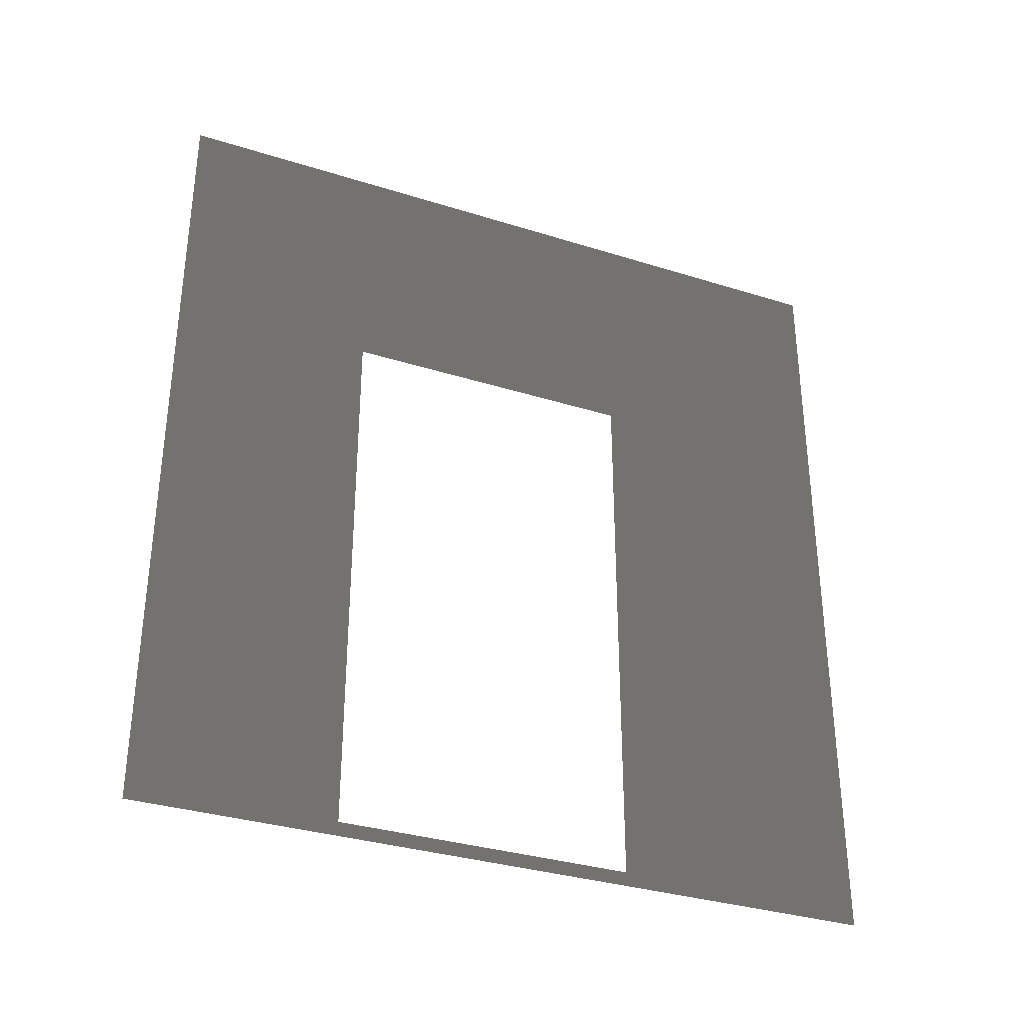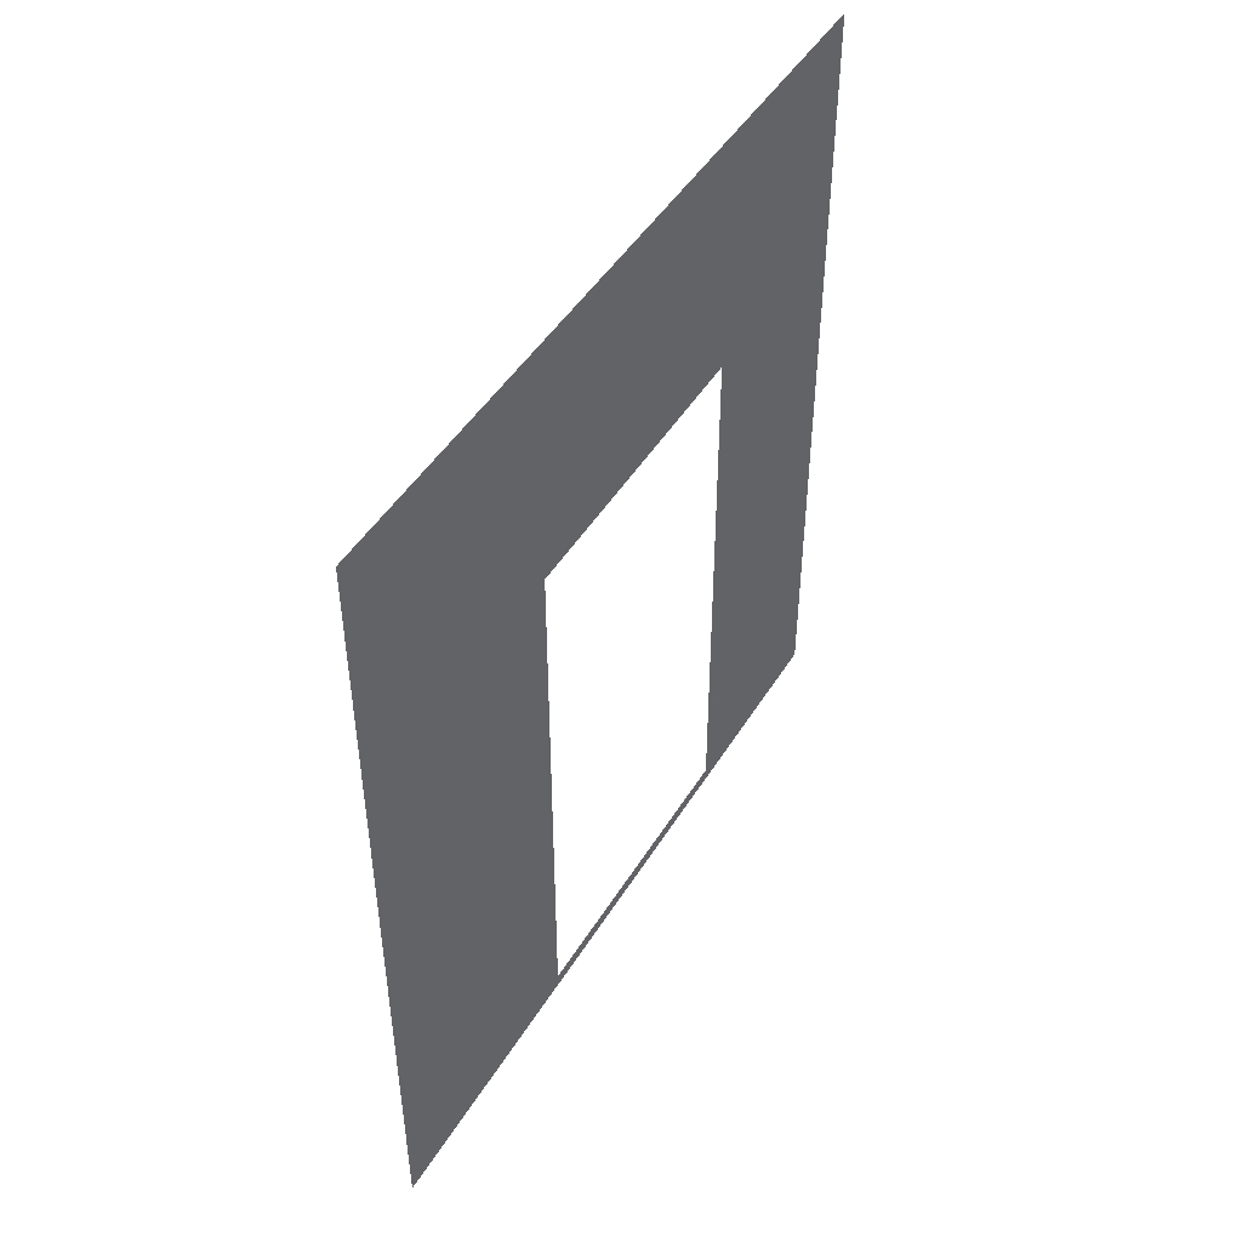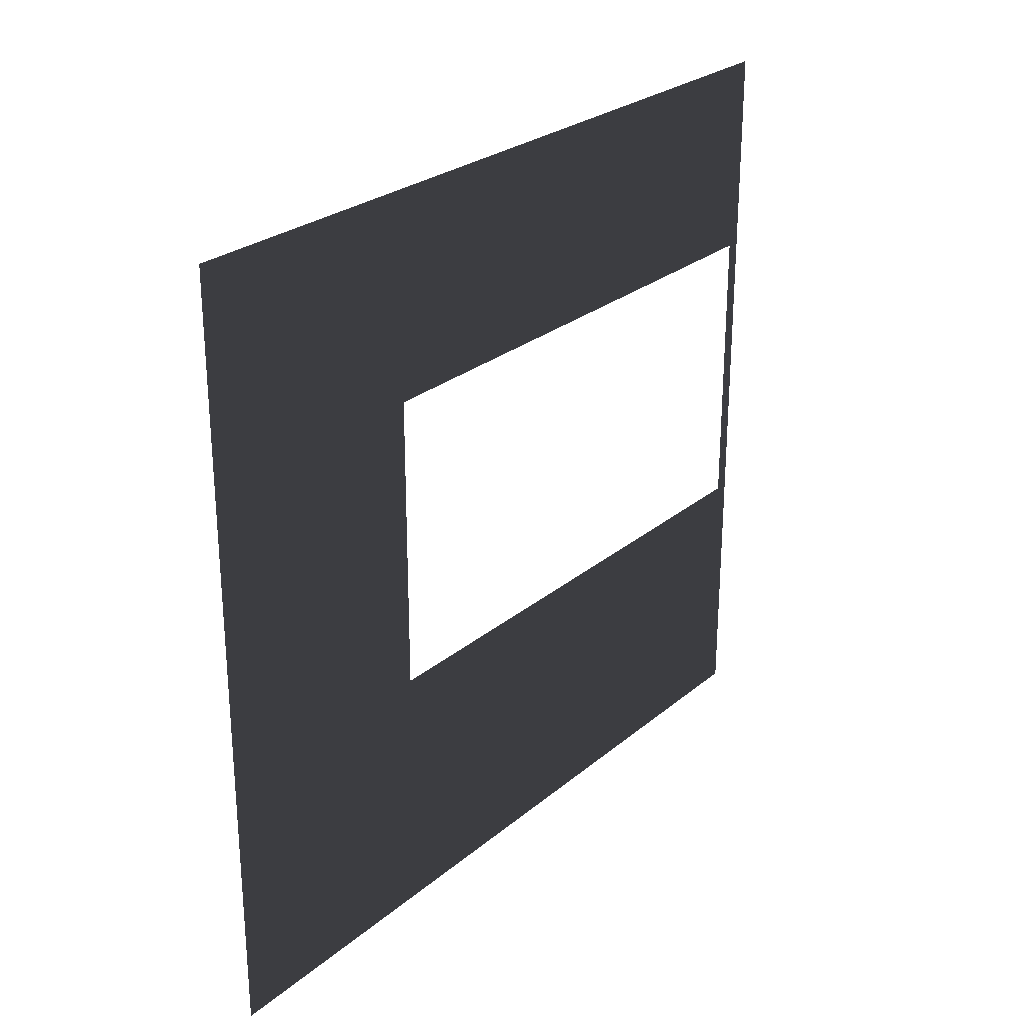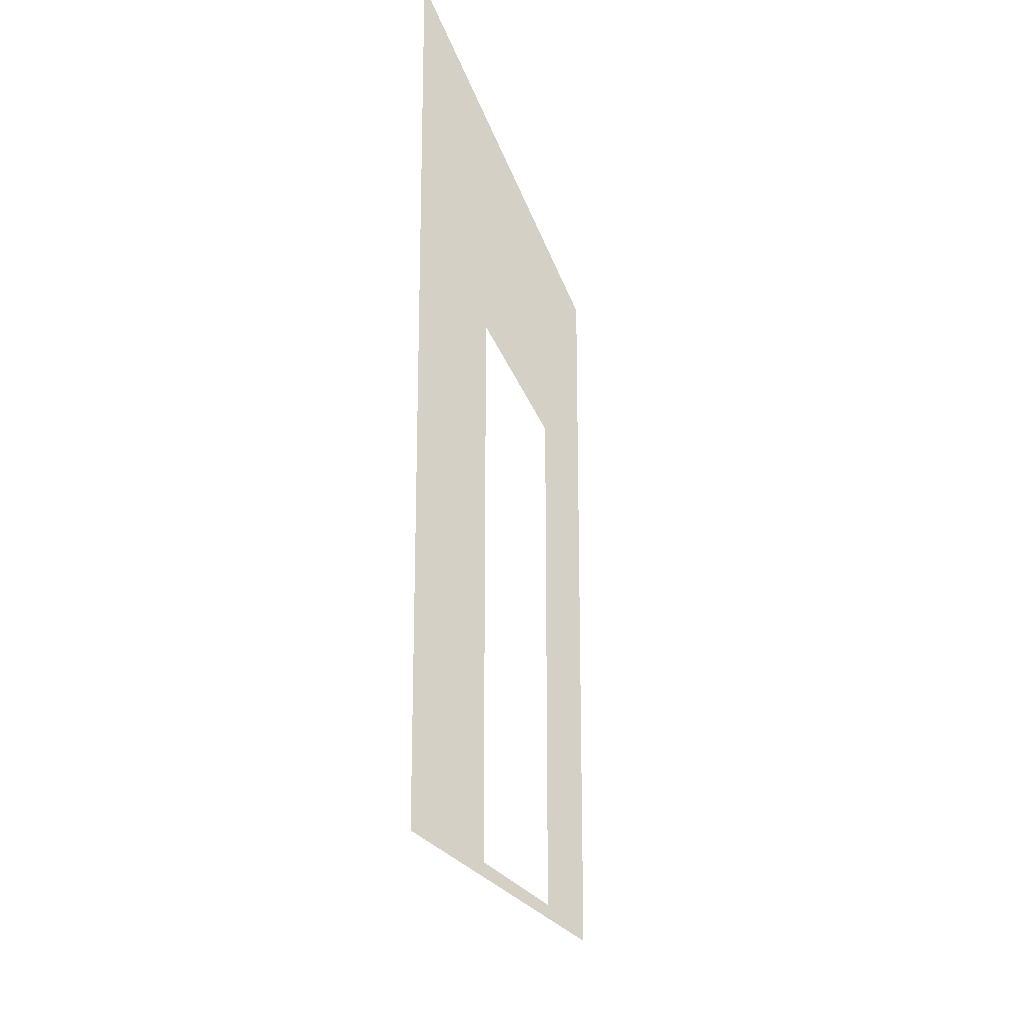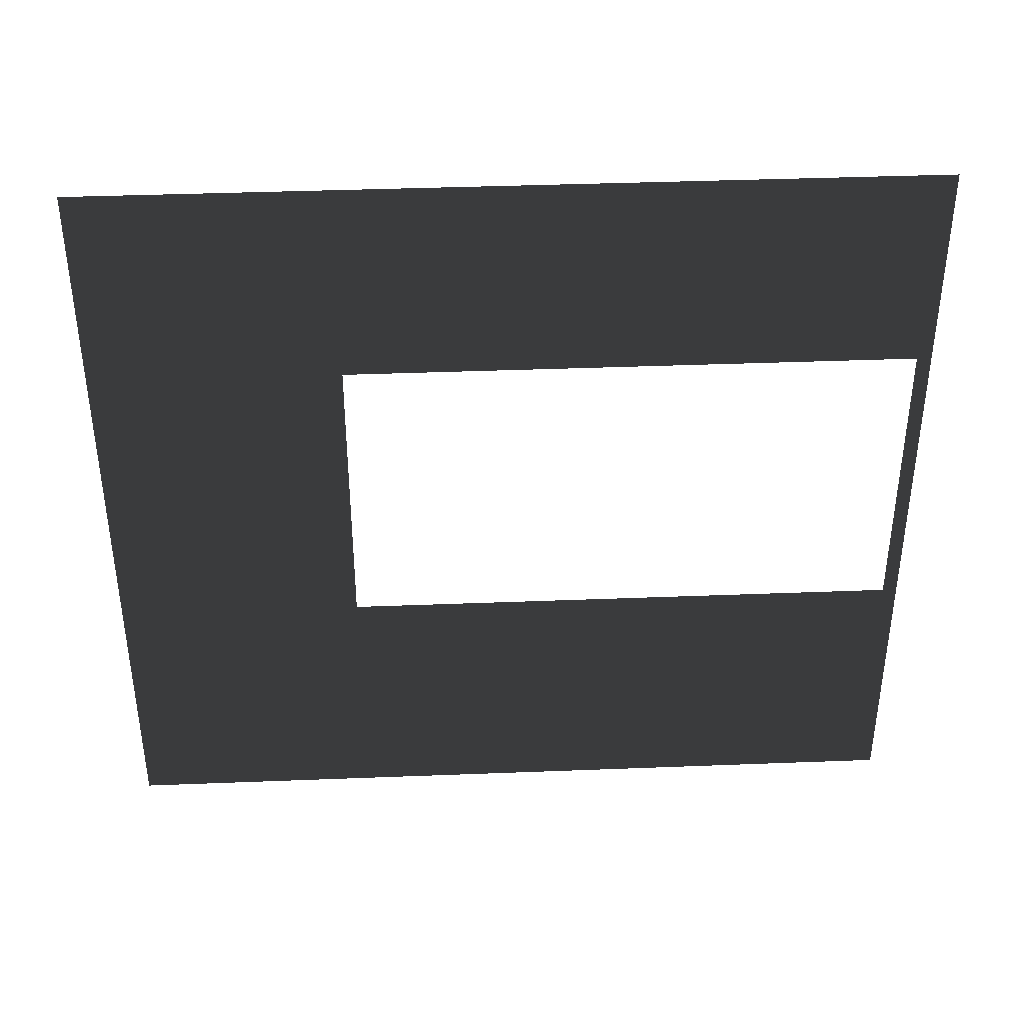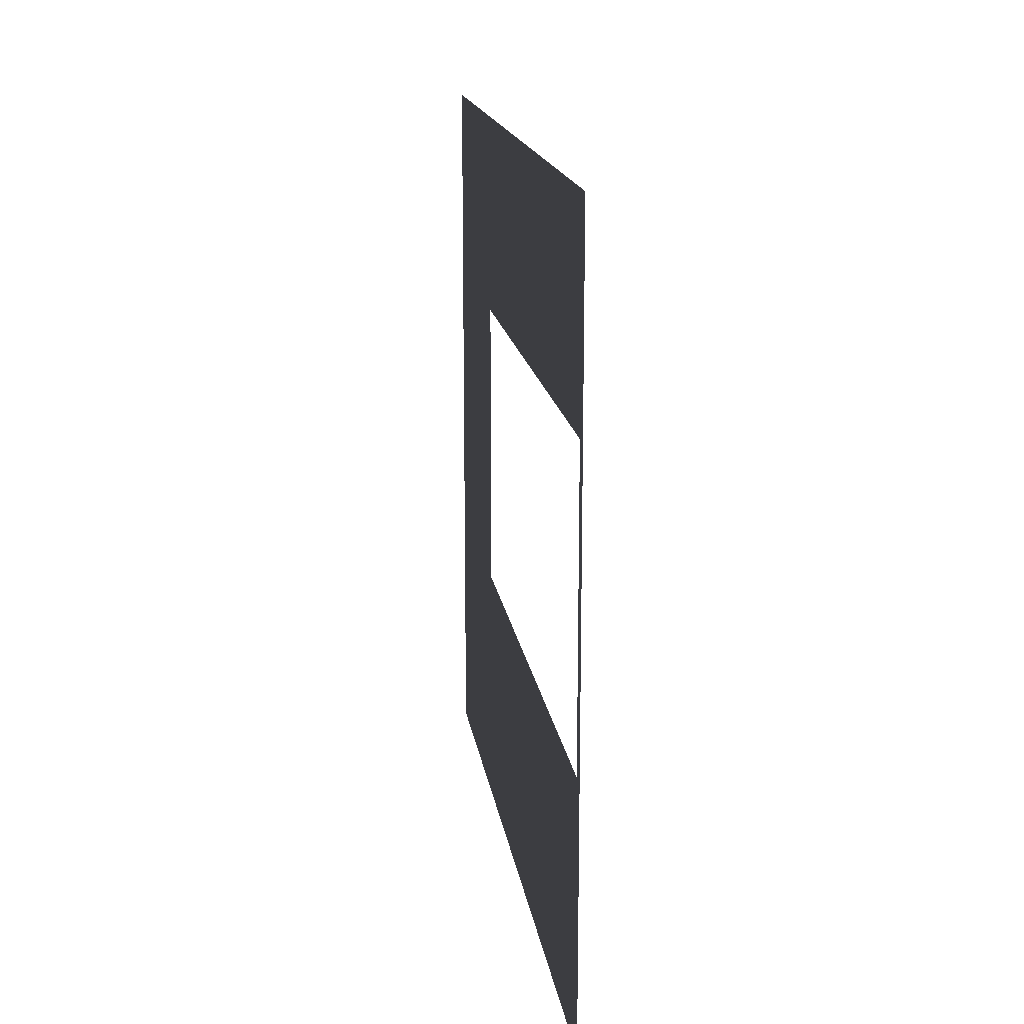
<metadata>
{"format":"obj","ext":"obj","renderer":"f3d","projection":"perspective","resolution":1024,"background":"white","views":[{"elev":-33.5,"azim":66.8,"up":"+Y"},{"elev":47.1,"azim":-149.9,"up":"+Y"},{"elev":26.3,"azim":-142.1,"up":"+Z"},{"elev":-19.0,"azim":-167.2,"up":"+Y"},{"elev":39.3,"azim":-92.8,"up":"+Z"},{"elev":16.4,"azim":-8.1,"up":"+Z"}]}
</metadata>
<code>
v 1.36e-06 2.1 0.95
v 1.672e-06 5.661e-08 -6.174e-06
v 1.36e-06 0.0525 0.95
v 1.672e-06 3 -6.174e-06
v 1.267e-06 3 2.8
v 1.714e-06 2.1 2.05
v 1.714e-06 0.0525 2.05
v 1.267e-06 -5.394e-07 2.8
v 1.714e-06 -3.408e-07 2.05
v 1.36e-06 -1.421e-07 0.95
g wall01_interior_door1m_9958_1232
f 1 3 2
f 2 4 1
f 1 4 5
f 5 6 1
f 7 6 5
f 5 8 7
f 3 7 9
f 8 9 7
f 9 10 3
f 3 10 2

</code>
